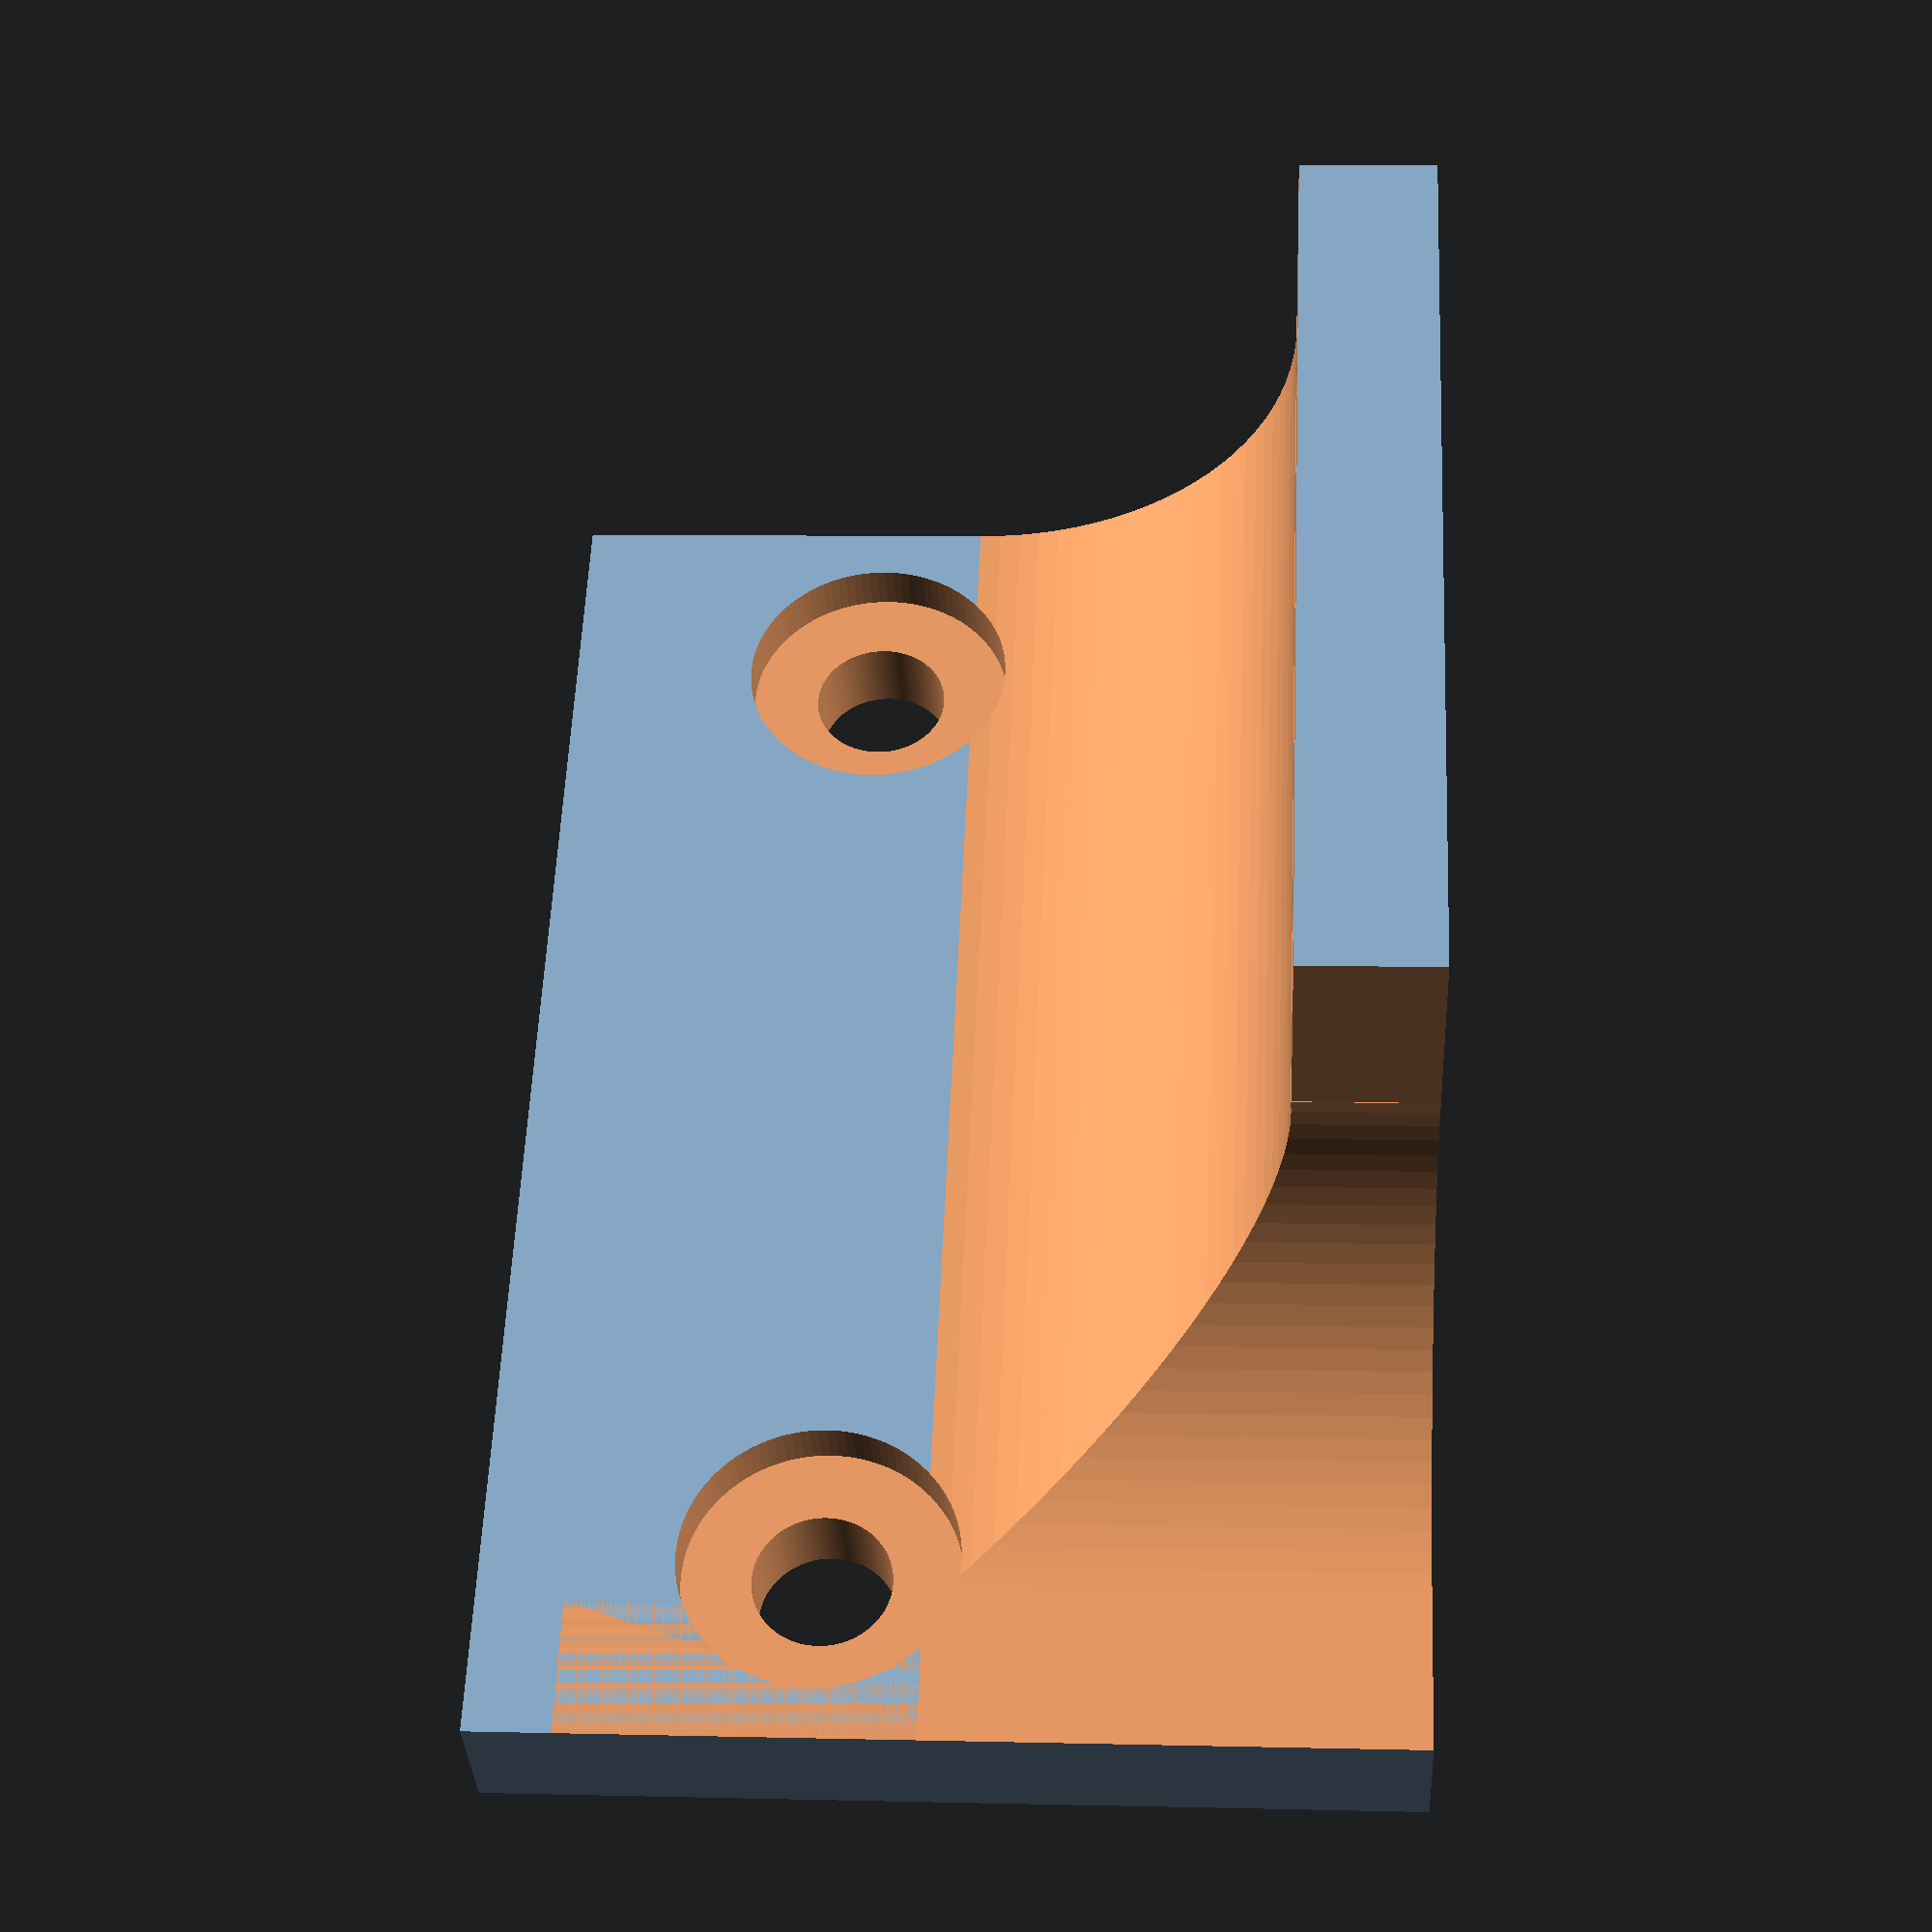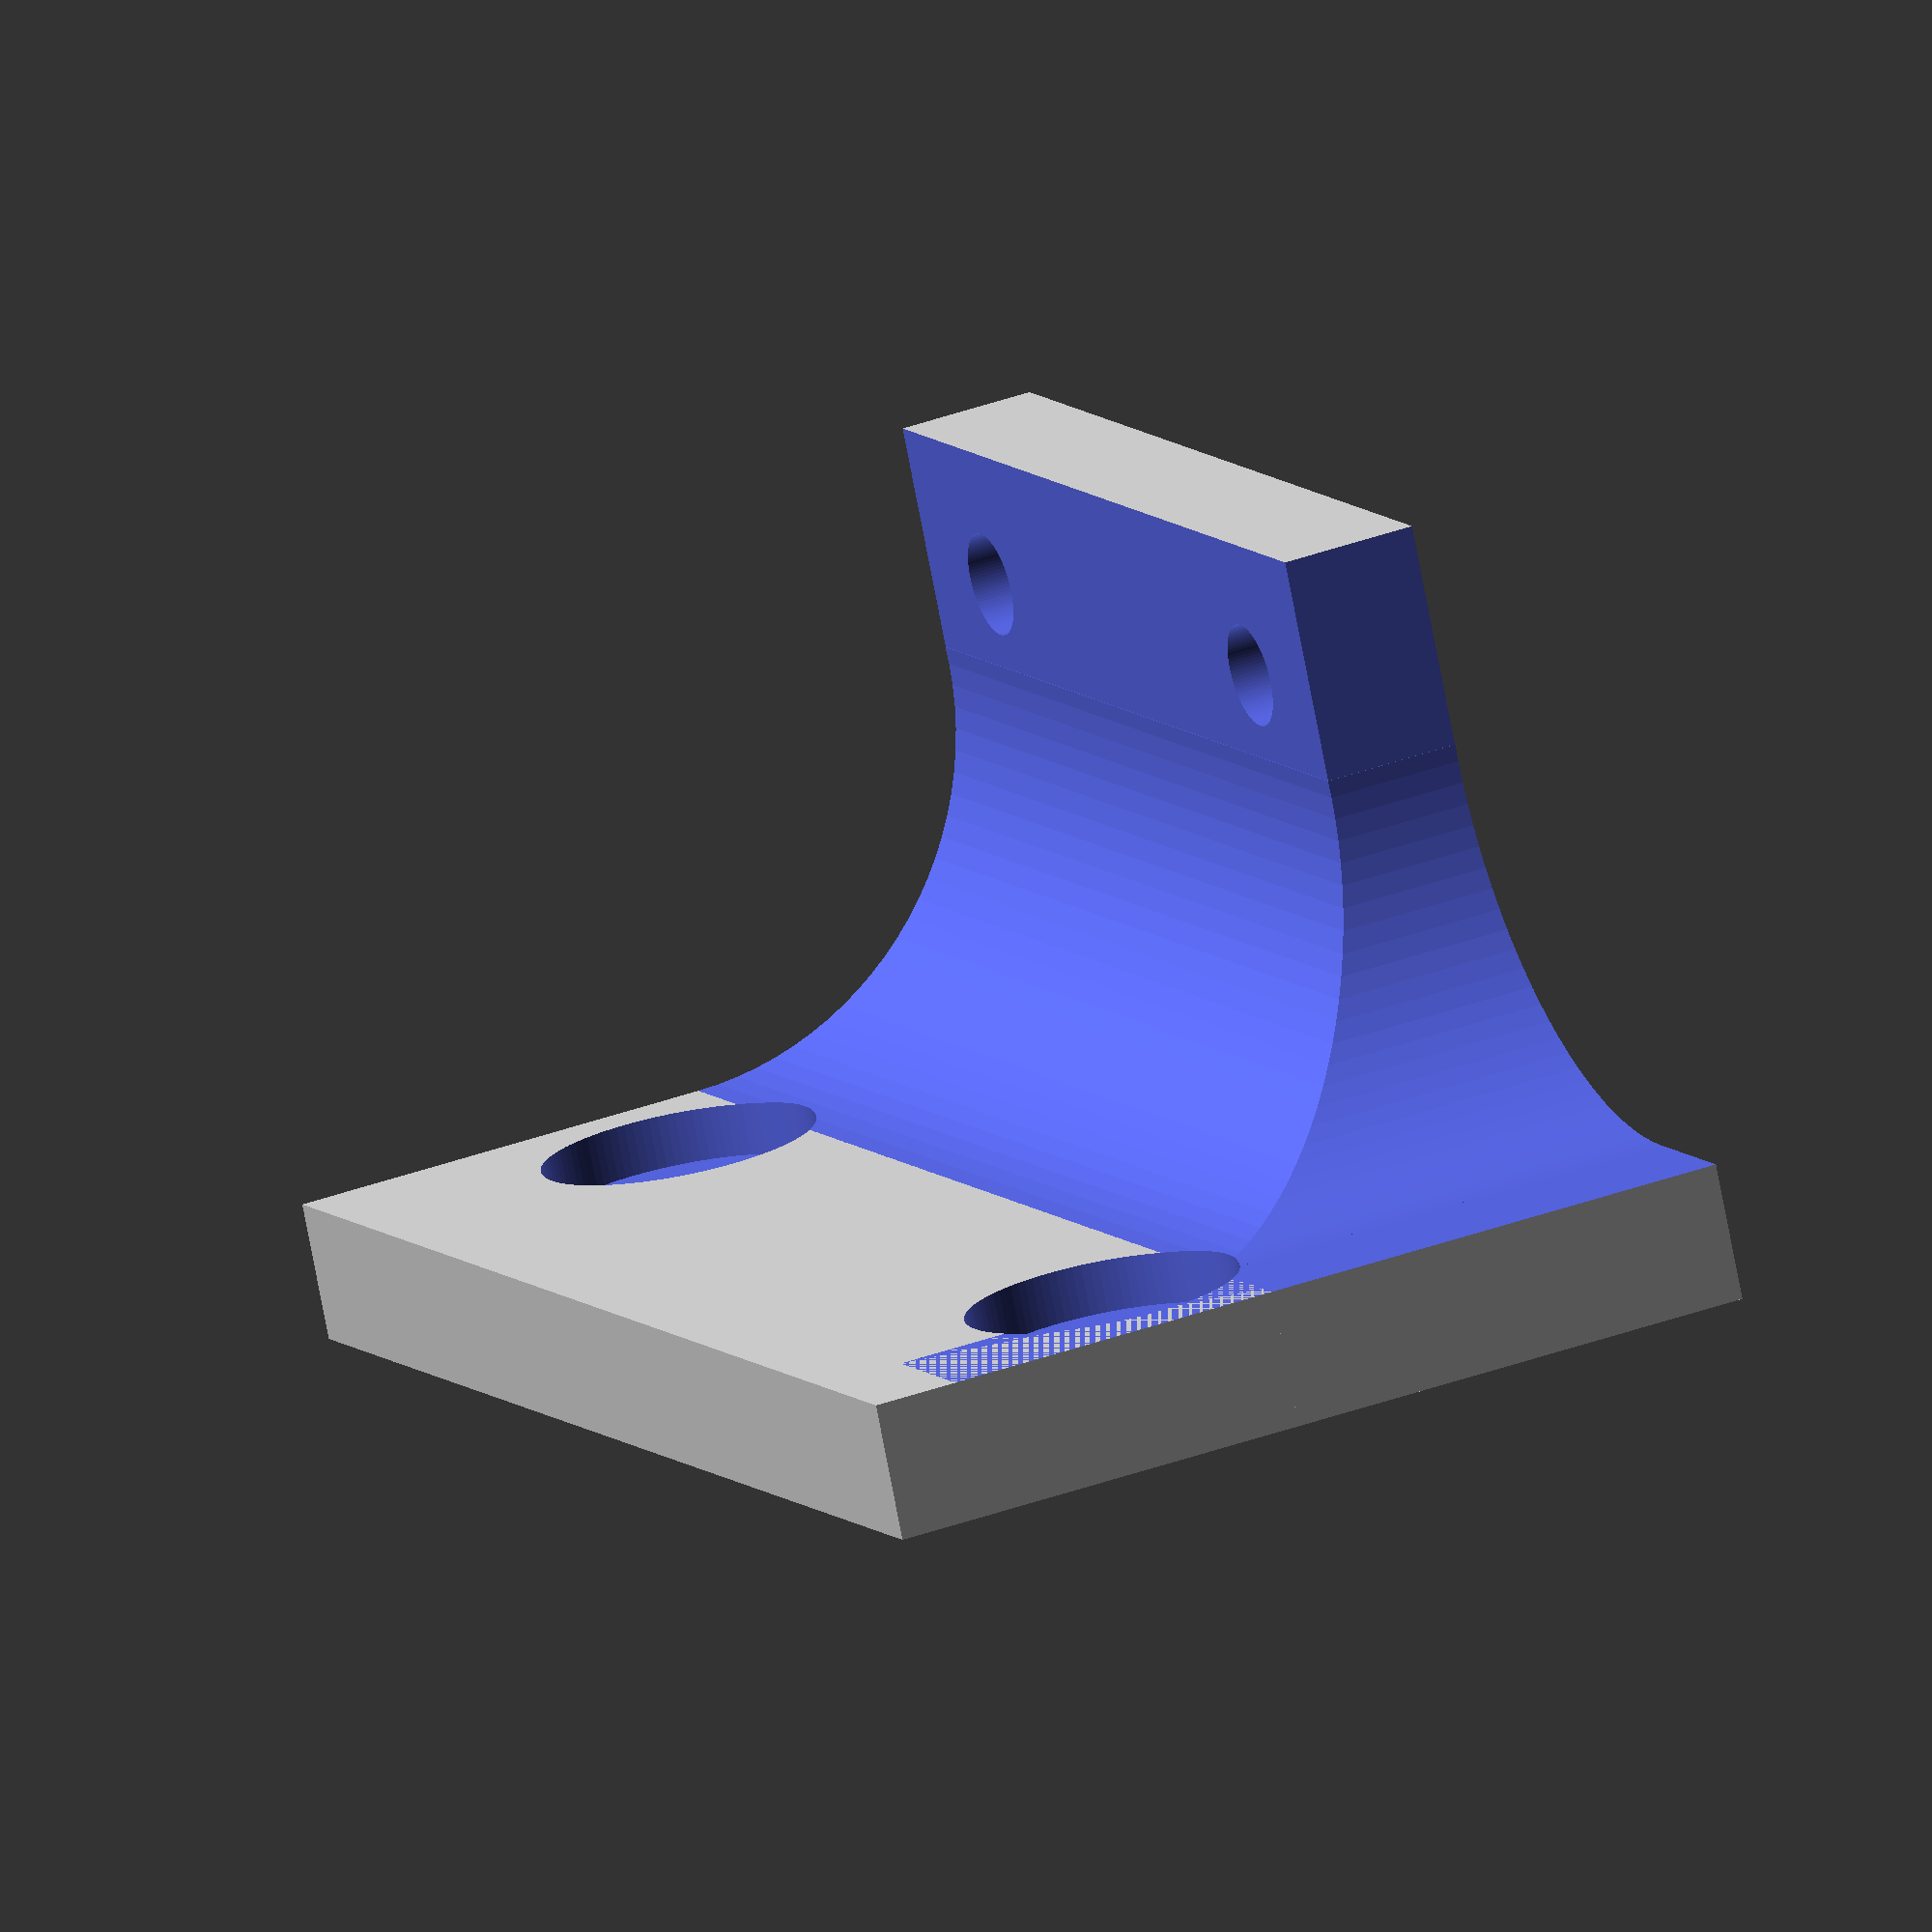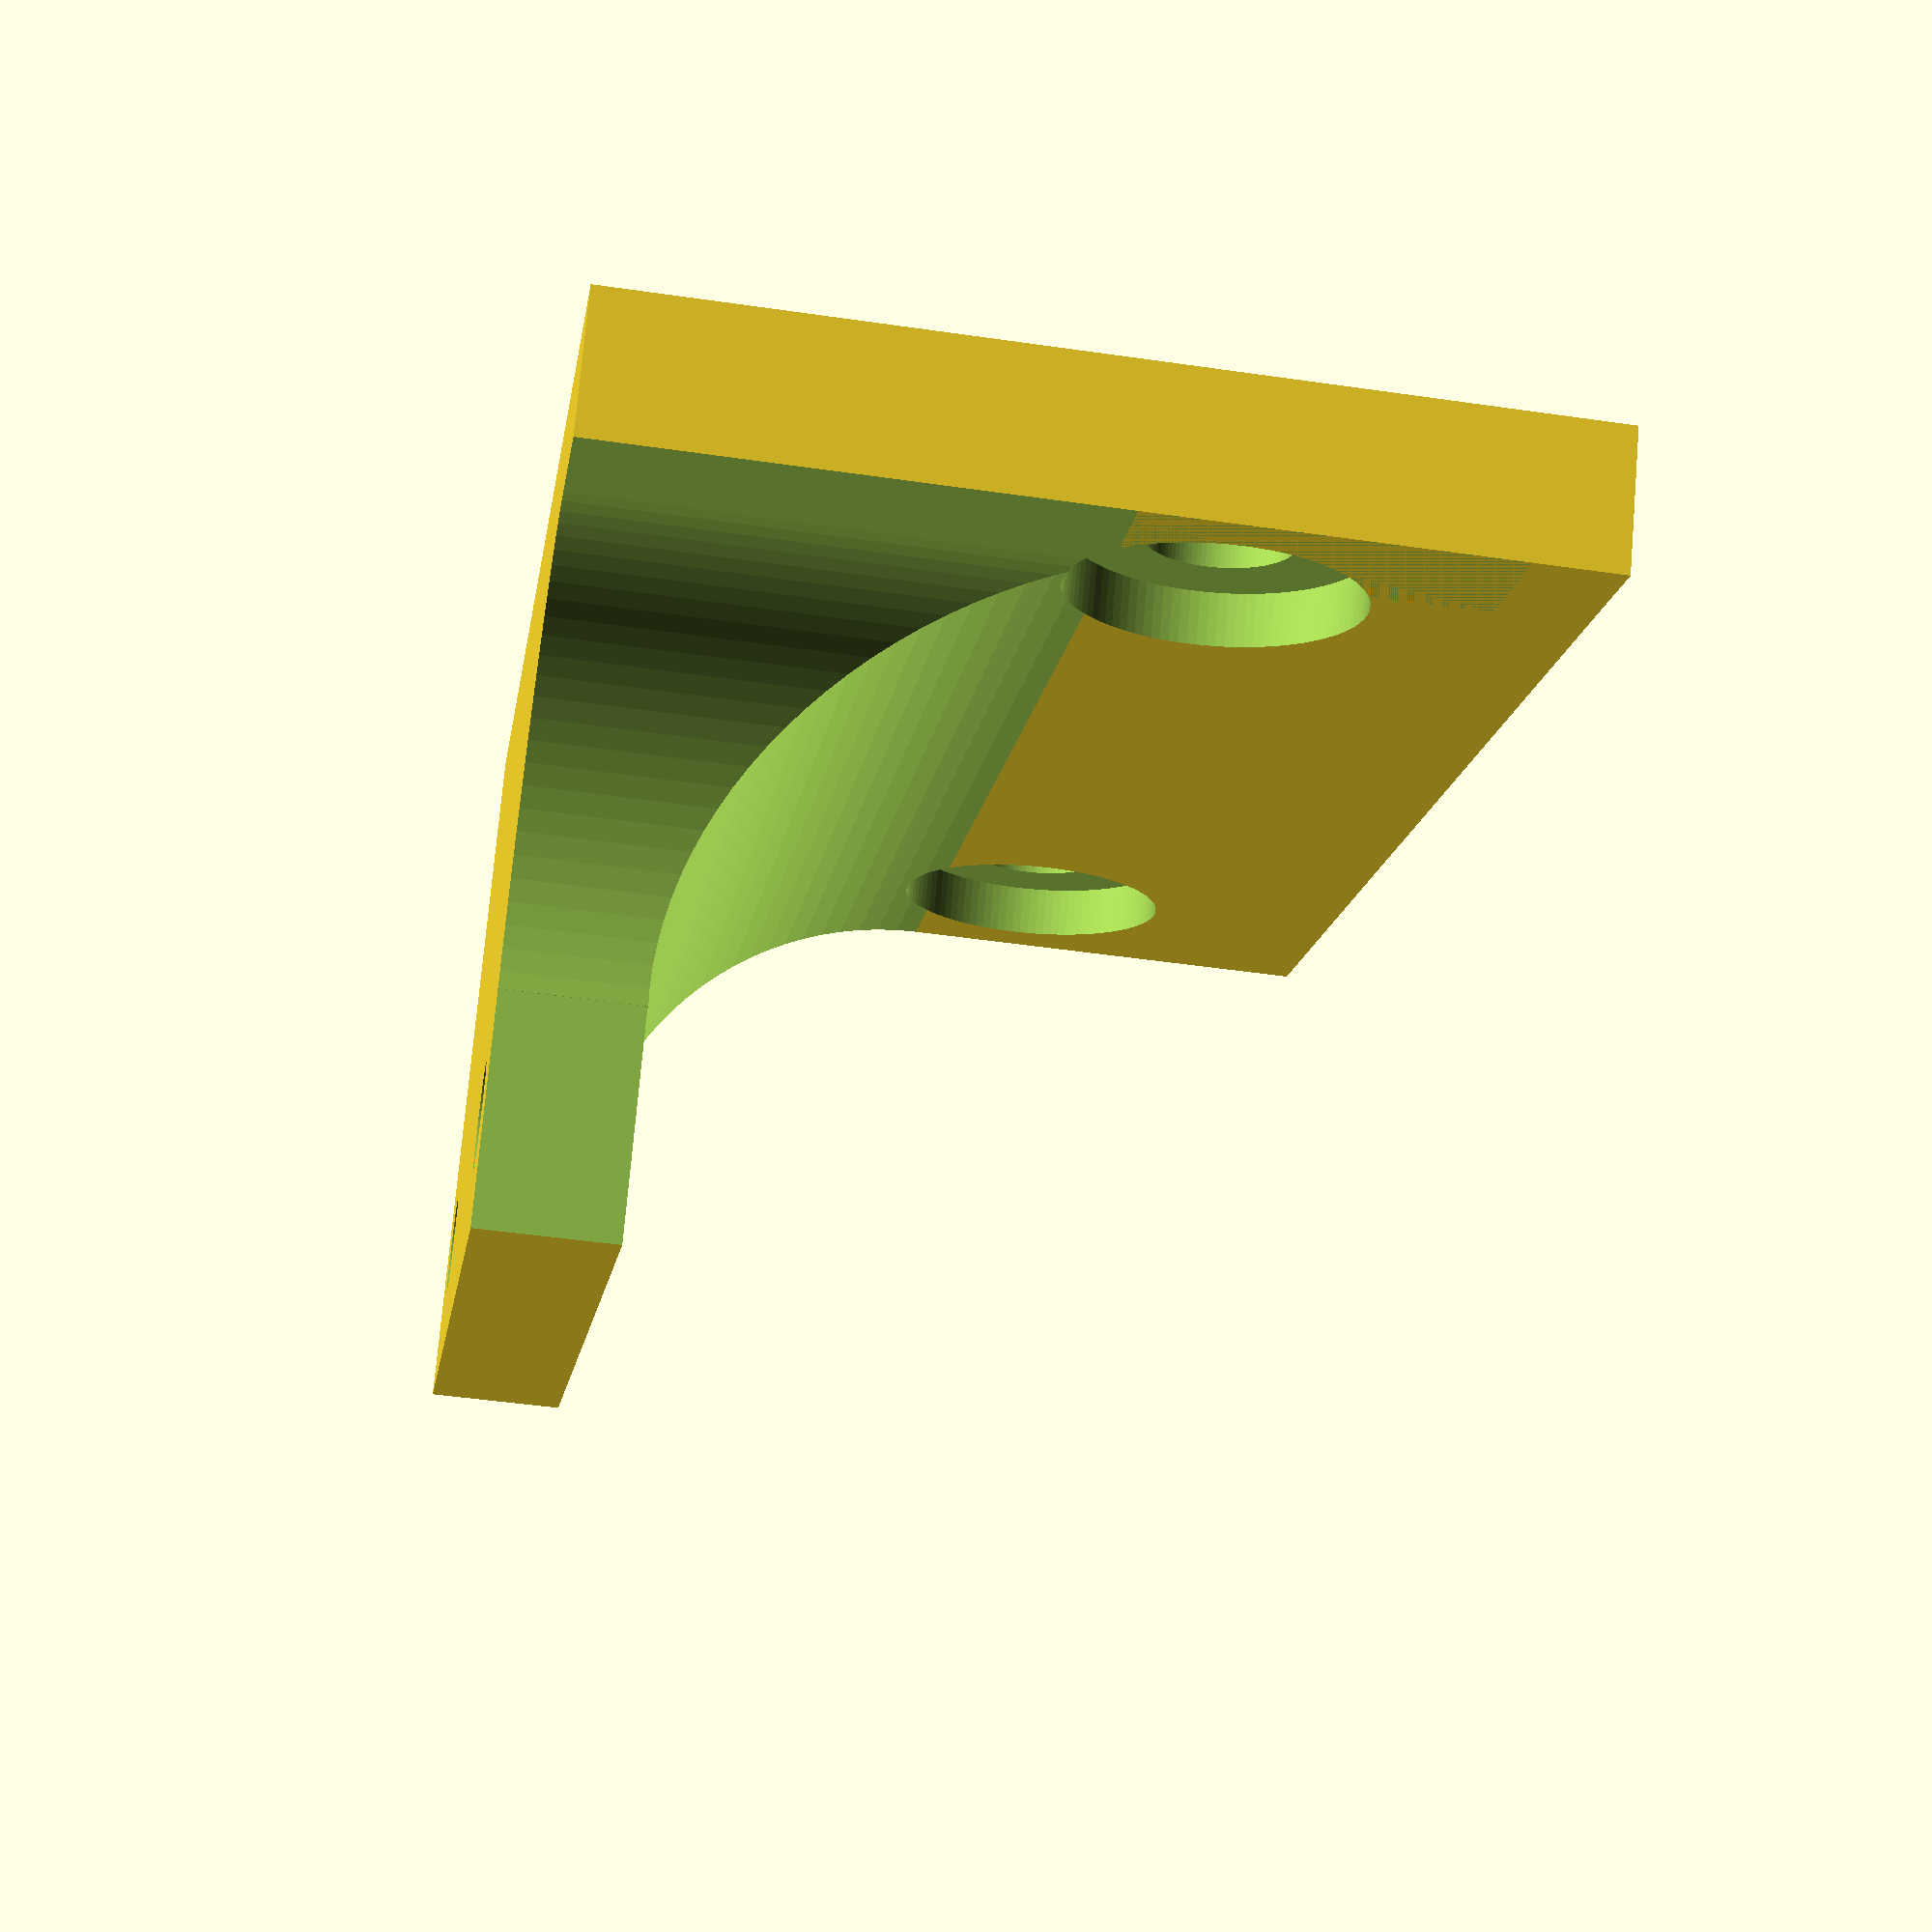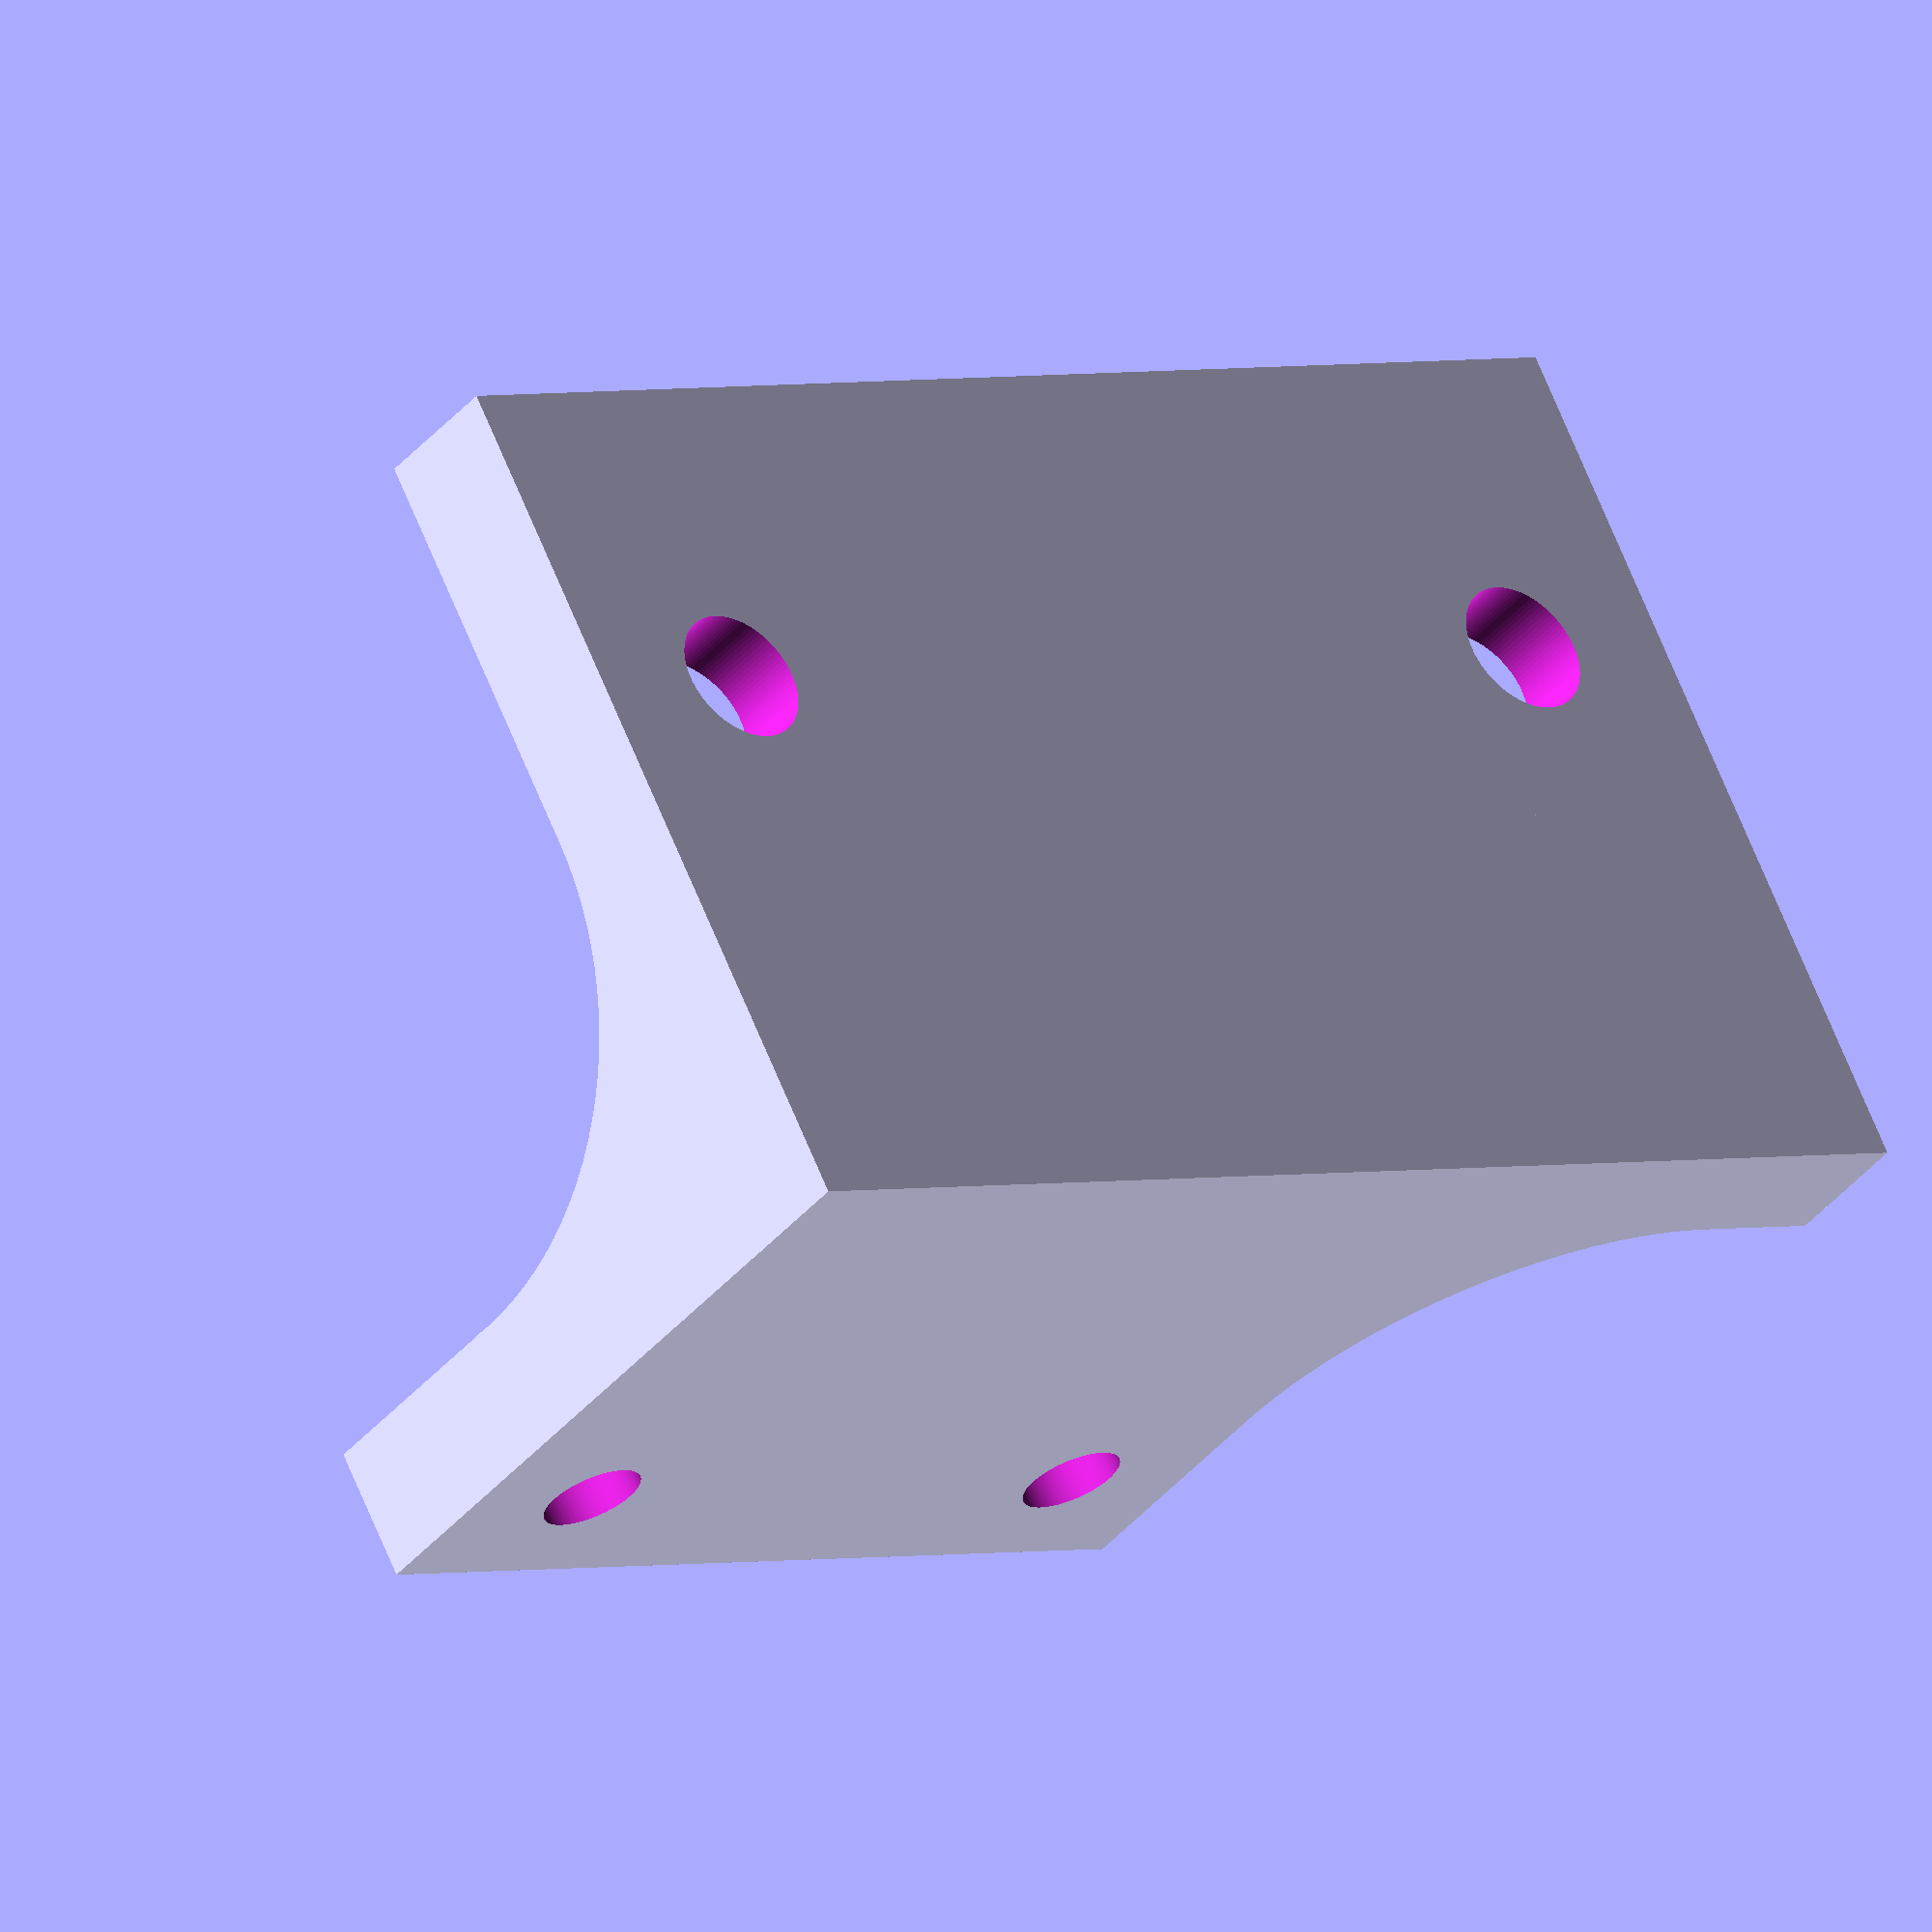
<openscad>

difference() {
    union() {
        difference() {
            translate([0,0,-10])
            cube([42,4,15],center=true);


        }

        difference() {
            translate([0,-8.5,2])
                cube([42,21,14],center=true);

            translate([-7,-15,0]){
                translate([19/2,0,0])
                    rotate([0,0,0])
                        cylinder(d=3,h=20,center=true,$fn=100);
                        
                translate([-19/2,0,0])
                    rotate([0,0,0])
                        cylinder(d=3,h=20,center=true,$fn=100);
            }
        }
    }
    
    translate([17,-12,0])
        cylinder(d=20,h=20,center=true,$fn=100);
    translate([17,-30,0])
        cube([20,35,30],center=true);
    translate([22,-7,0])
        cube([10,10,30],center=true);
    translate([0,-12,-5])
        rotate([0,90,0])
            cylinder(d=20,h=43,center=true,$fn=100);
    translate([0,-30,0])
       cube([43,35,10],center=true);
    
    
    translate([0,0,-8]){
            translate([35/2-2,0,0])
                rotate([90,0,0])
                    cylinder(d=4,h=20,center=true,$fn=100);
                    
            translate([-35/2+2,0,0])
                rotate([90,0,0])
                    cylinder(d=4,h=20,center=true,$fn=100);
                
            
            
            translate([35/2-2,-4,0])
                rotate([90,0,0])
                    cylinder(d=8,h=7,center=true,$fn=100);
                    
            translate([-35/2+2,-4,0])
                rotate([90,0,0])
                    cylinder(d=8,h=7,center=true,$fn=100);
    }
}


//19
</openscad>
<views>
elev=171.7 azim=312.4 roll=266.3 proj=p view=solid
elev=143.2 azim=25.9 roll=295.6 proj=o view=solid
elev=45.8 azim=31.4 roll=80.5 proj=p view=wireframe
elev=112.7 azim=219.2 roll=202.2 proj=o view=wireframe
</views>
